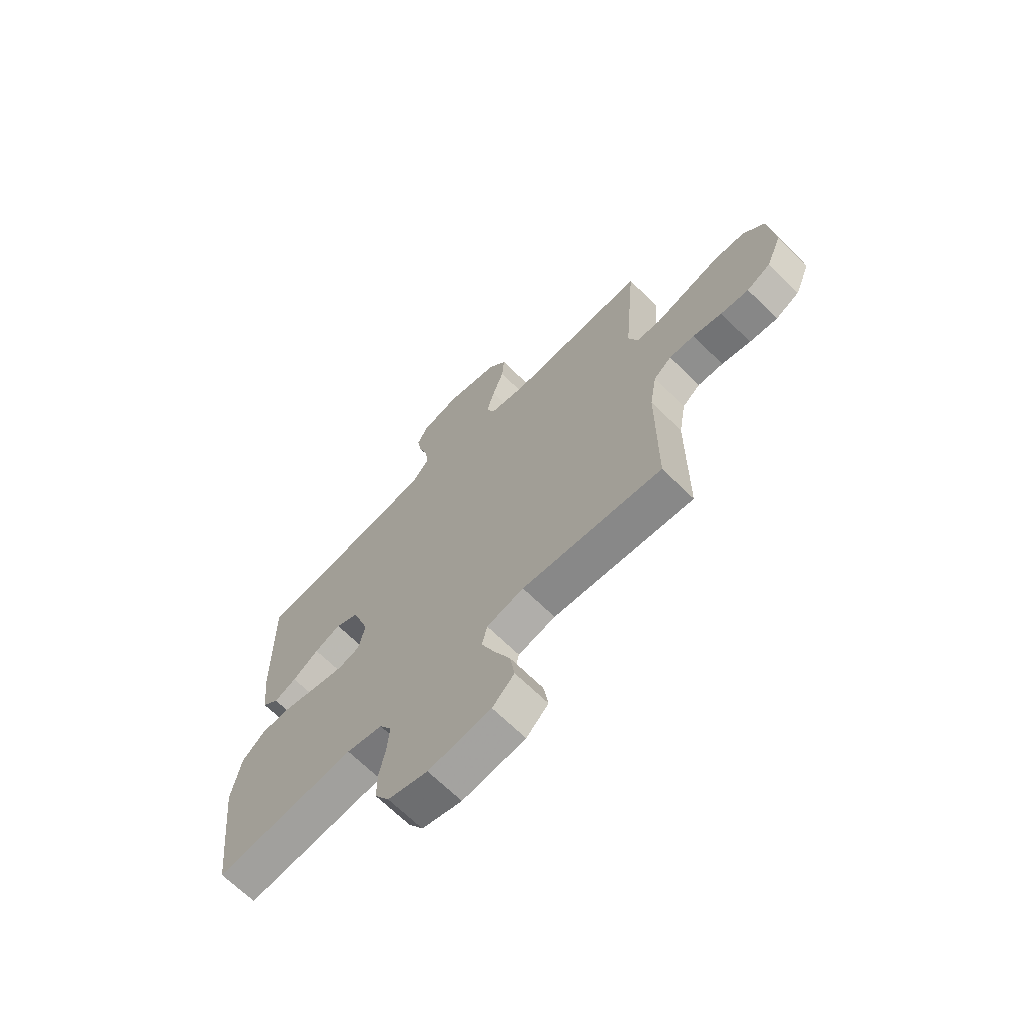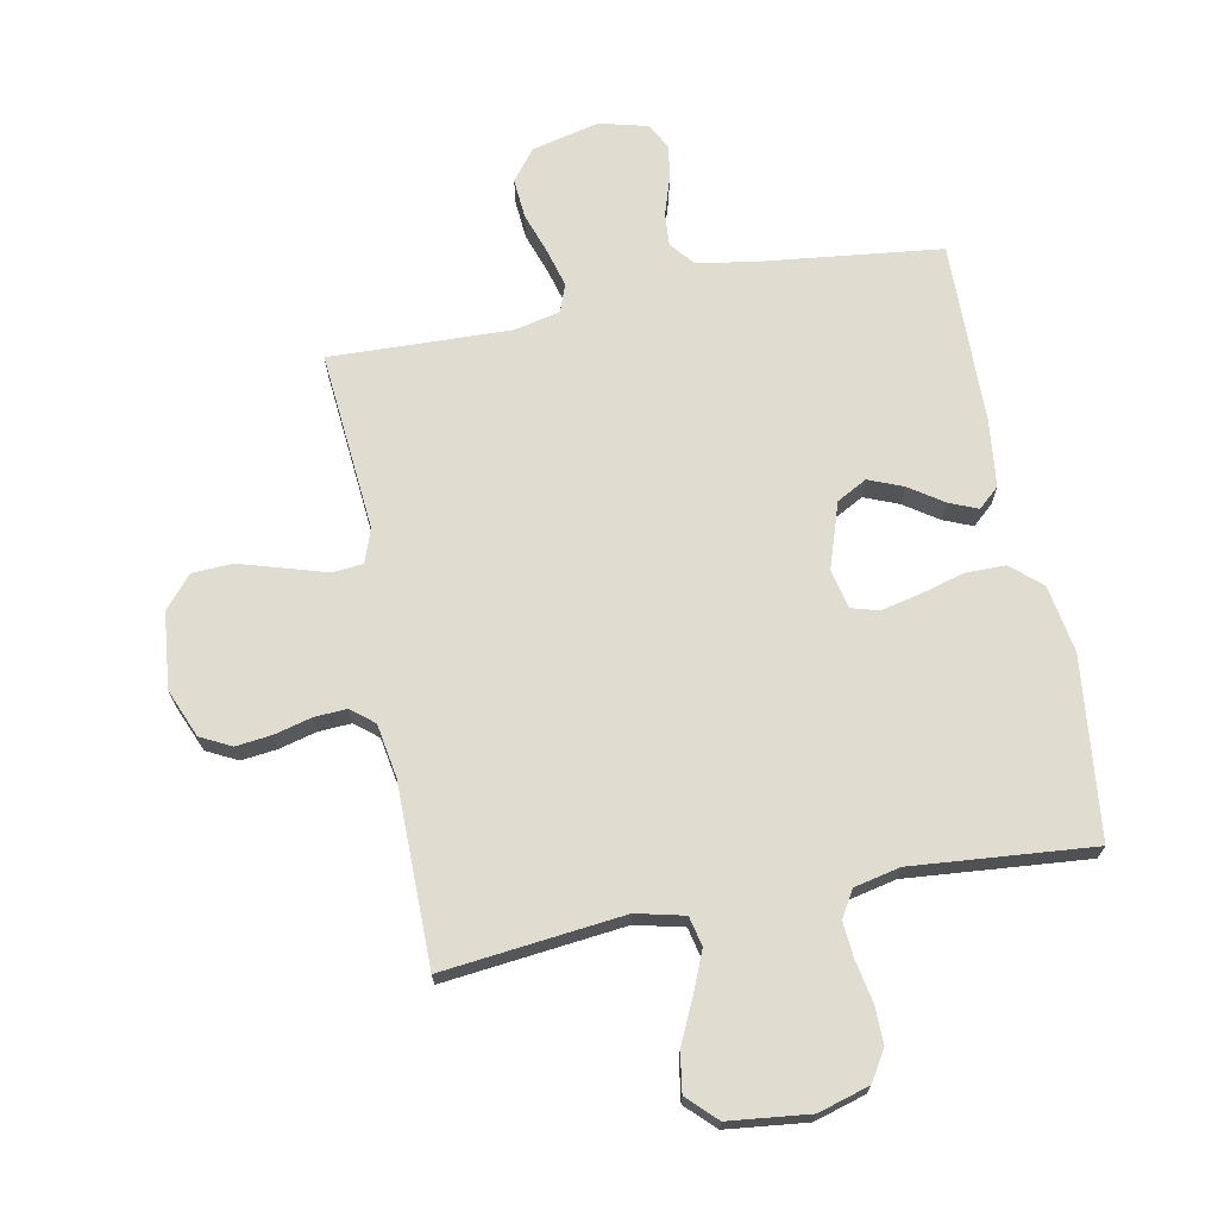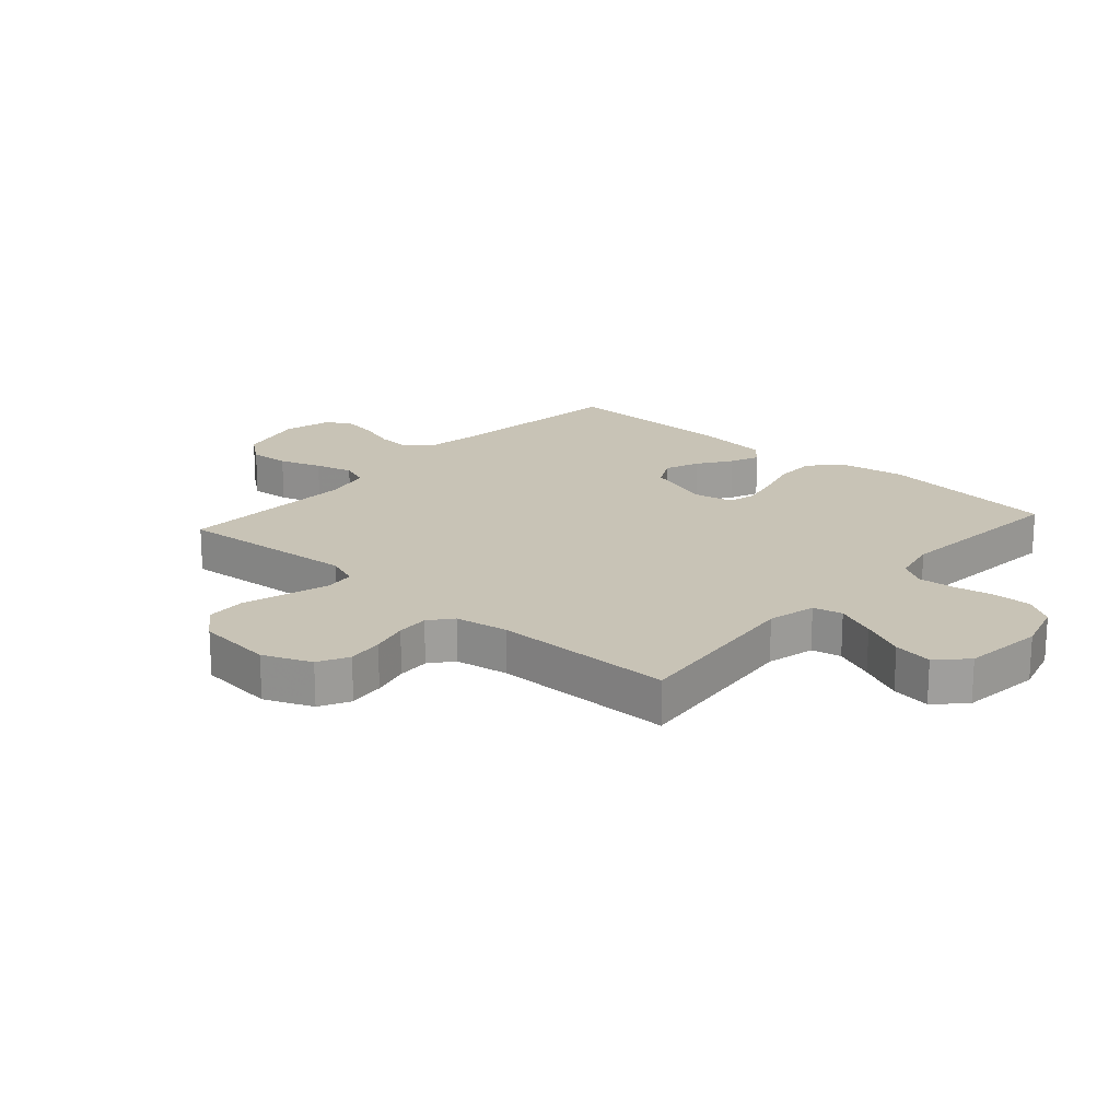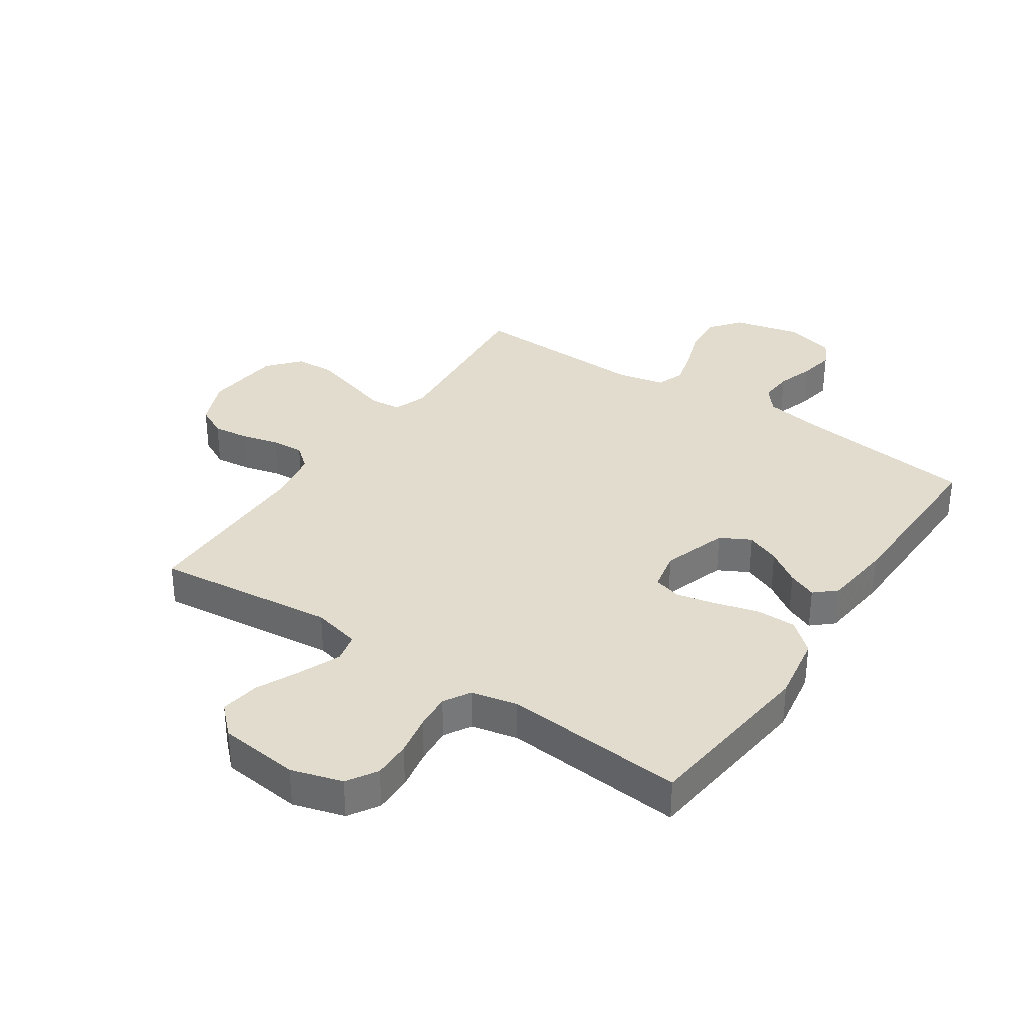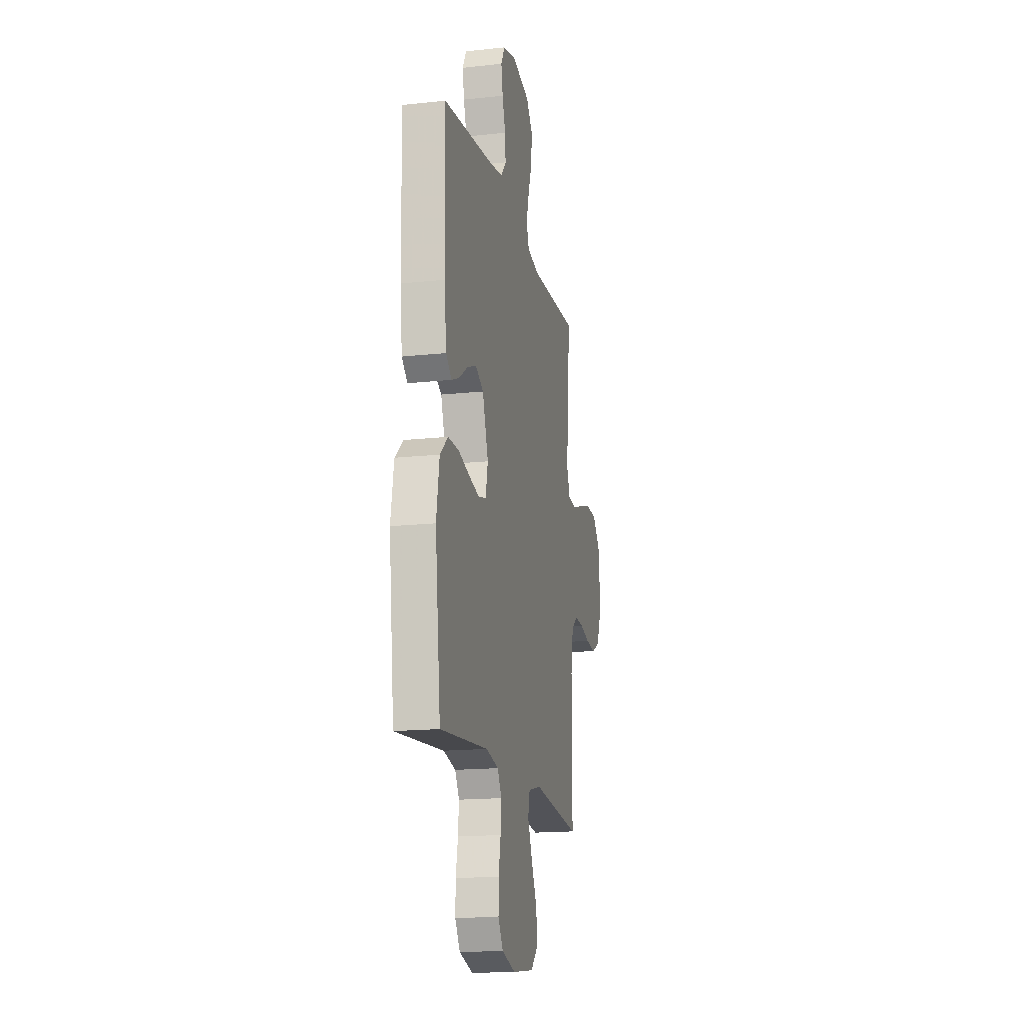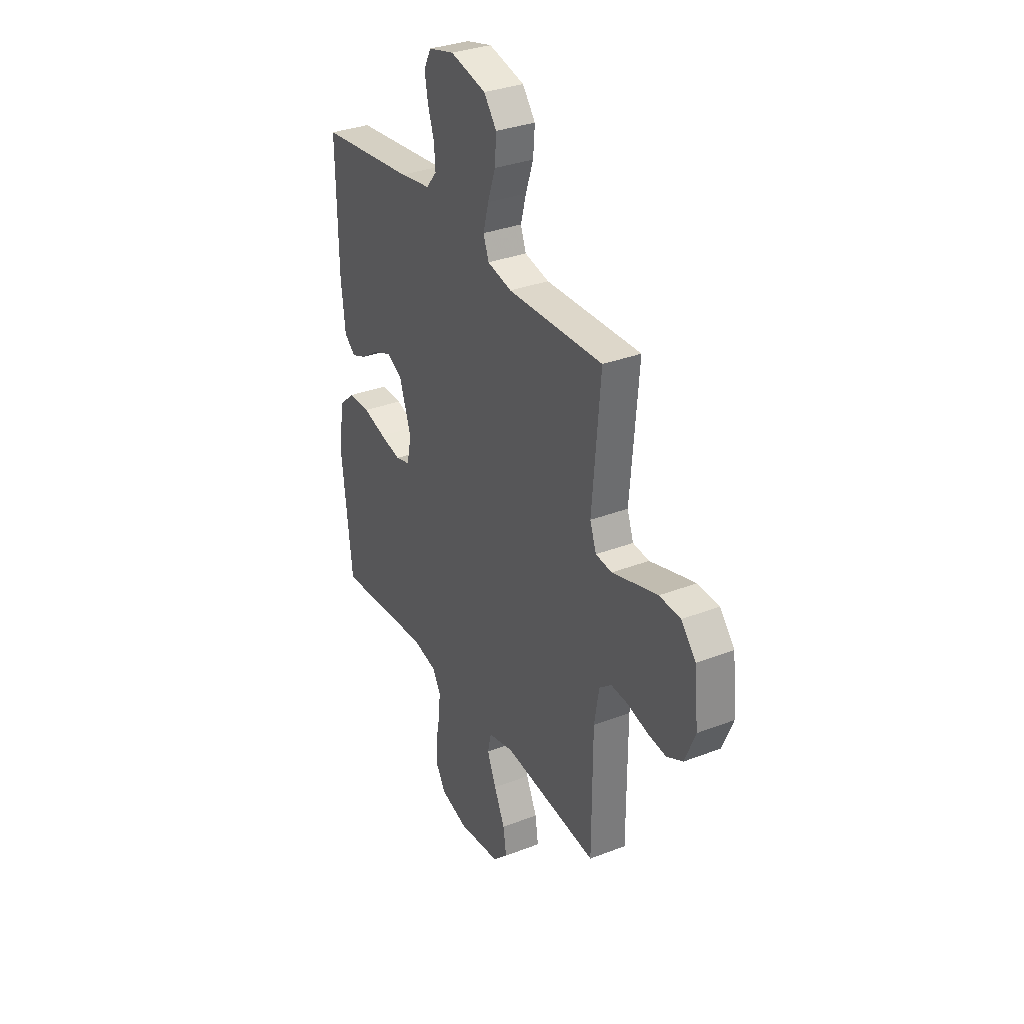
<metadata>
{"format":"obj","ext":"obj","renderer":"f3d","projection":"perspective","resolution":1024,"background":"white","views":[{"elev":-67.8,"azim":45.4,"up":"+Z"},{"elev":69.5,"azim":169.0,"up":"+Y"},{"elev":19.5,"azim":131.7,"up":"+Y"},{"elev":34.1,"azim":-146.0,"up":"+Y"},{"elev":-16.5,"azim":-77.5,"up":"+Z"},{"elev":32.8,"azim":61.9,"up":"+Z"}]}
</metadata>
<code>
v 0.5 0.07 -0.5
v 0.2 0.07 -0.467
v 0.12 0.07 -0.486
v 0.109 0.07 -0.535
v 0.137 0.07 -0.602
v 0.171 0.07 -0.675
v 0.181 0.07 -0.74
v 0.134 0.07 -0.786
v 0 0.07 -0.801
v -0.085 0.07 -0.776
v -0.116 0.07 -0.726
v -0.115 0.07 -0.663
v -0.102 0.07 -0.595
v -0.097 0.07 -0.535
v -0.123 0.07 -0.491
v -0.2 0.07 -0.474
v -0.5 0.07 -0.5
v -0.534 0.07 -0.2
v -0.515 0.07 -0.088
v -0.465 0.07 -0.044
v -0.398 0.07 -0.044
v -0.326 0.07 -0.064
v -0.26 0.07 -0.079
v -0.214 0.07 -0.066
v -0.2 0.07 0
v -0.236 0.07 0.108
v -0.286 0.07 0.135
v -0.343 0.07 0.112
v -0.399 0.07 0.074
v -0.447 0.07 0.054
v -0.482 0.07 0.085
v -0.495 0.07 0.2
v -0.5 0.07 0.5
v -0.2 0.07 0.535
v -0.103 0.07 0.551
v -0.07 0.07 0.591
v -0.074 0.07 0.646
v -0.094 0.07 0.708
v -0.104 0.07 0.765
v -0.081 0.07 0.809
v 0 0.07 0.83
v 0.112 0.07 0.803
v 0.152 0.07 0.752
v 0.147 0.07 0.686
v 0.123 0.07 0.616
v 0.106 0.07 0.553
v 0.123 0.07 0.507
v 0.2 0.07 0.49
v 0.5 0.07 0.5
v 0.474 0.07 0.2
v 0.494 0.07 0.145
v 0.545 0.07 0.14
v 0.614 0.07 0.161
v 0.688 0.07 0.183
v 0.755 0.07 0.18
v 0.801 0.07 0.127
v 0.814 0.07 0
v 0.781 0.07 -0.08
v 0.73 0.07 -0.106
v 0.67 0.07 -0.099
v 0.608 0.07 -0.083
v 0.554 0.07 -0.08
v 0.516 0.07 -0.111
v 0.501 0.07 -0.2
v 0.5 0 -0.5
v 0.2 0 -0.467
v 0.12 0 -0.486
v 0.109 0 -0.535
v 0.137 0 -0.602
v 0.171 0 -0.675
v 0.181 0 -0.74
v 0.134 0 -0.786
v 0 0 -0.801
v -0.085 0 -0.776
v -0.116 0 -0.726
v -0.115 0 -0.663
v -0.102 0 -0.595
v -0.097 0 -0.535
v -0.123 0 -0.491
v -0.2 0 -0.474
v -0.5 0 -0.5
v -0.534 0 -0.2
v -0.515 0 -0.088
v -0.465 0 -0.044
v -0.398 0 -0.044
v -0.326 0 -0.064
v -0.26 0 -0.079
v -0.214 0 -0.066
v -0.2 0 0
v -0.236 0 0.108
v -0.286 0 0.135
v -0.343 0 0.112
v -0.399 0 0.074
v -0.447 0 0.054
v -0.482 0 0.085
v -0.495 0 0.2
v -0.5 0 0.5
v -0.2 0 0.535
v -0.103 0 0.551
v -0.07 0 0.591
v -0.074 0 0.646
v -0.094 0 0.708
v -0.104 0 0.765
v -0.081 0 0.809
v 0 0 0.83
v 0.112 0 0.803
v 0.152 0 0.752
v 0.147 0 0.686
v 0.123 0 0.616
v 0.106 0 0.553
v 0.123 0 0.507
v 0.2 0 0.49
v 0.5 0 0.5
v 0.474 0 0.2
v 0.494 0 0.145
v 0.545 0 0.14
v 0.614 0 0.161
v 0.688 0 0.183
v 0.755 0 0.18
v 0.801 0 0.127
v 0.814 0 0
v 0.781 0 -0.08
v 0.73 0 -0.106
v 0.67 0 -0.099
v 0.608 0 -0.083
v 0.554 0 -0.08
v 0.516 0 -0.111
v 0.501 0 -0.2
f 59 60 61
f 58 59 61
f 57 58 61
f 56 57 61
f 55 56 61
f 54 55 61
f 53 54 61
f 52 53 61
f 51 52 61 62
f 50 51 62 63
f 48 49 50
f 50 63 64
f 48 50 64
f 47 48 64
f 43 44 45
f 42 43 45
f 41 42 45
f 40 41 45
f 39 40 45
f 38 39 45
f 37 38 45
f 36 37 45 46
f 35 36 46 47
f 32 33 34
f 31 32 34
f 30 31 34
f 29 30 34
f 28 29 34
f 34 35 47
f 28 34 47
f 27 28 47
f 20 21 22
f 19 20 22
f 18 19 22
f 17 18 22
f 16 17 22
f 15 16 22 23
f 14 15 23 24
f 11 12 13
f 10 11 13
f 9 10 13
f 8 9 13
f 7 8 13
f 6 7 13
f 5 6 13
f 4 5 13 14
f 14 24 25
f 4 14 25
f 3 4 25
f 64 1 2
f 26 27 47 64
f 25 26 64
f 3 25 64
f 2 3 64
f 125 124 123
f 125 123 122
f 125 122 121
f 125 121 120
f 125 120 119
f 125 119 118
f 125 118 117
f 125 117 116
f 126 125 116 115
f 127 126 115 114
f 114 113 112
f 128 127 114
f 128 114 112
f 128 112 111
f 109 108 107
f 109 107 106
f 109 106 105
f 109 105 104
f 109 104 103
f 109 103 102
f 109 102 101
f 110 109 101 100
f 111 110 100 99
f 98 97 96
f 98 96 95
f 98 95 94
f 98 94 93
f 98 93 92
f 111 99 98
f 111 98 92
f 111 92 91
f 86 85 84
f 86 84 83
f 86 83 82
f 86 82 81
f 86 81 80
f 87 86 80 79
f 88 87 79 78
f 77 76 75
f 77 75 74
f 77 74 73
f 77 73 72
f 77 72 71
f 77 71 70
f 77 70 69
f 78 77 69 68
f 89 88 78
f 89 78 68
f 89 68 67
f 66 65 128
f 128 111 91 90
f 128 90 89
f 128 89 67
f 128 67 66
f 1 65 66 2
f 2 66 67 3
f 3 67 68 4
f 4 68 69 5
f 5 69 70 6
f 6 70 71 7
f 7 71 72 8
f 8 72 73 9
f 9 73 74 10
f 10 74 75 11
f 11 75 76 12
f 12 76 77 13
f 13 77 78 14
f 14 78 79 15
f 15 79 80 16
f 16 80 81 17
f 17 81 82 18
f 18 82 83 19
f 19 83 84 20
f 20 84 85 21
f 21 85 86 22
f 22 86 87 23
f 23 87 88 24
f 24 88 89 25
f 25 89 90 26
f 26 90 91 27
f 27 91 92 28
f 28 92 93 29
f 29 93 94 30
f 30 94 95 31
f 31 95 96 32
f 32 96 97 33
f 33 97 98 34
f 34 98 99 35
f 35 99 100 36
f 36 100 101 37
f 37 101 102 38
f 38 102 103 39
f 39 103 104 40
f 40 104 105 41
f 41 105 106 42
f 42 106 107 43
f 43 107 108 44
f 44 108 109 45
f 45 109 110 46
f 46 110 111 47
f 47 111 112 48
f 48 112 113 49
f 49 113 114 50
f 50 114 115 51
f 51 115 116 52
f 52 116 117 53
f 53 117 118 54
f 54 118 119 55
f 55 119 120 56
f 56 120 121 57
f 57 121 122 58
f 58 122 123 59
f 59 123 124 60
f 60 124 125 61
f 61 125 126 62
f 62 126 127 63
f 63 127 128 64
f 64 128 65 1

</code>
